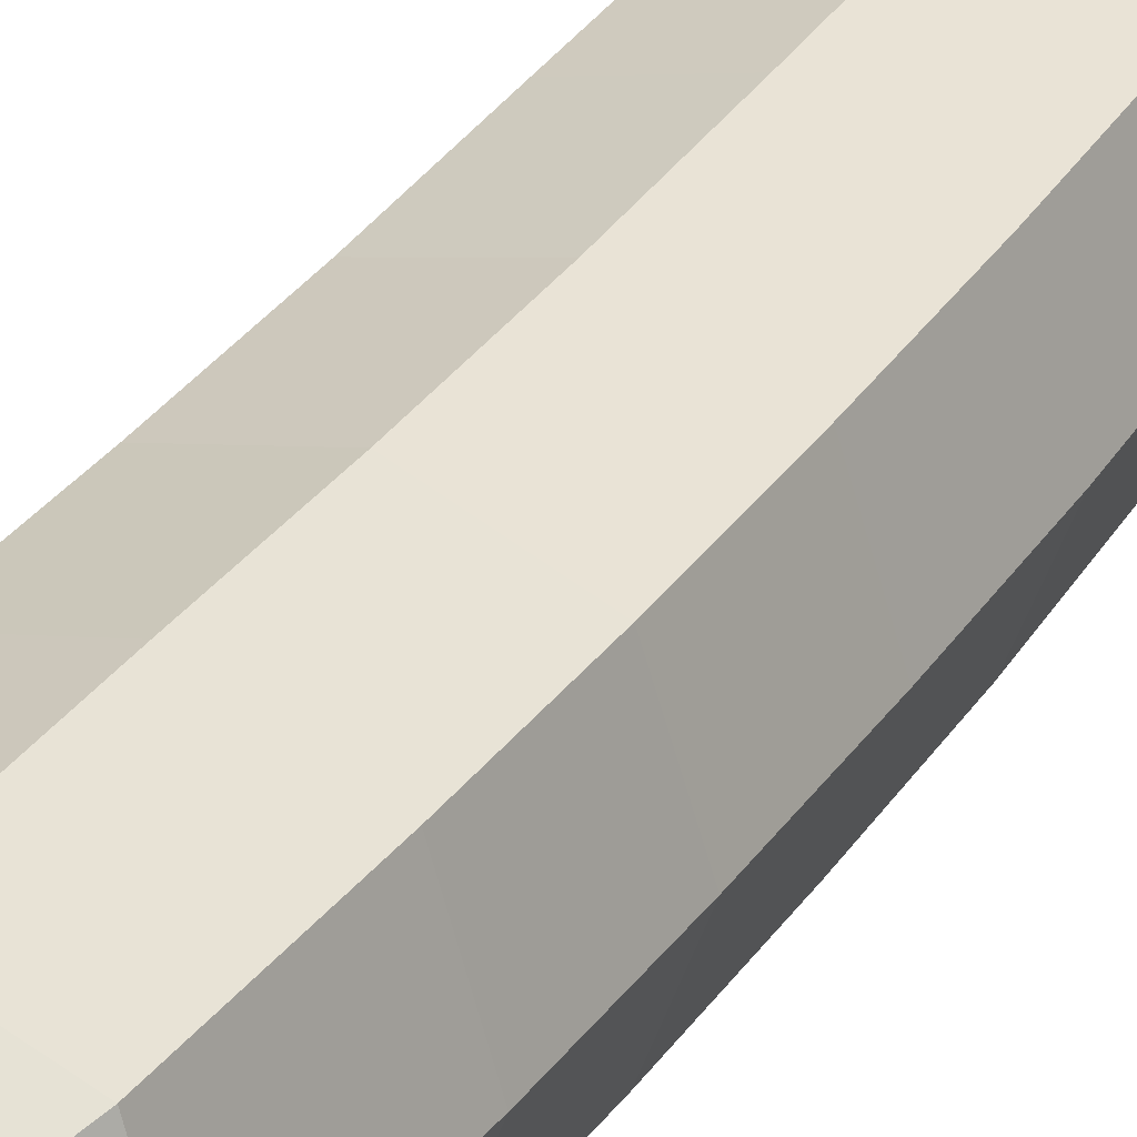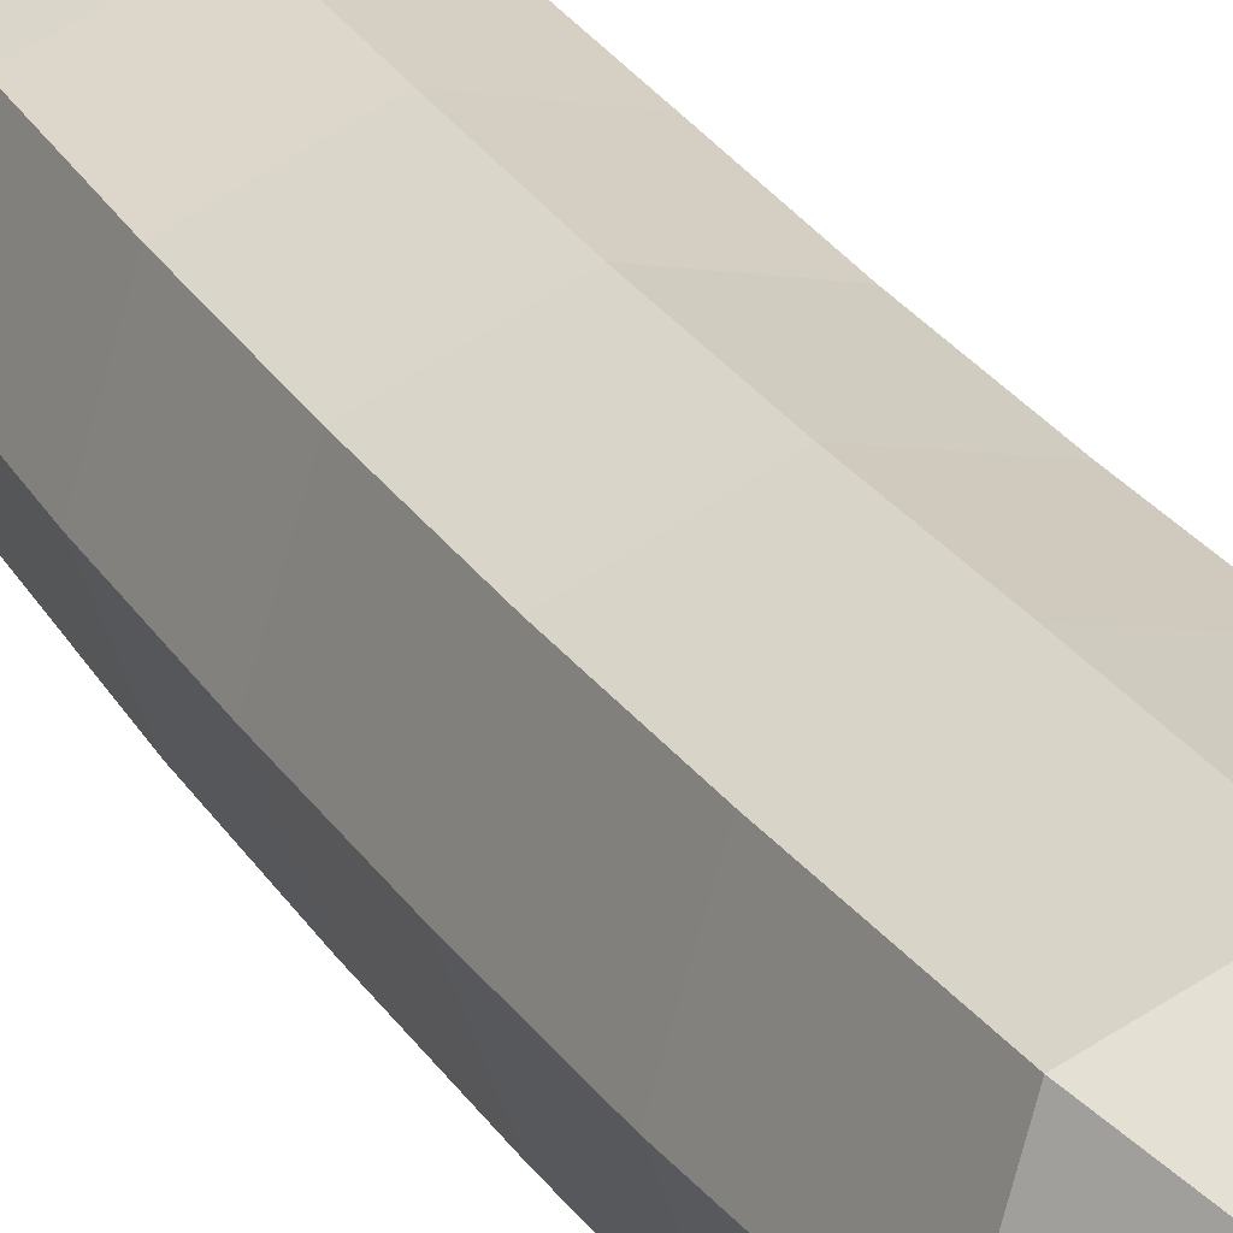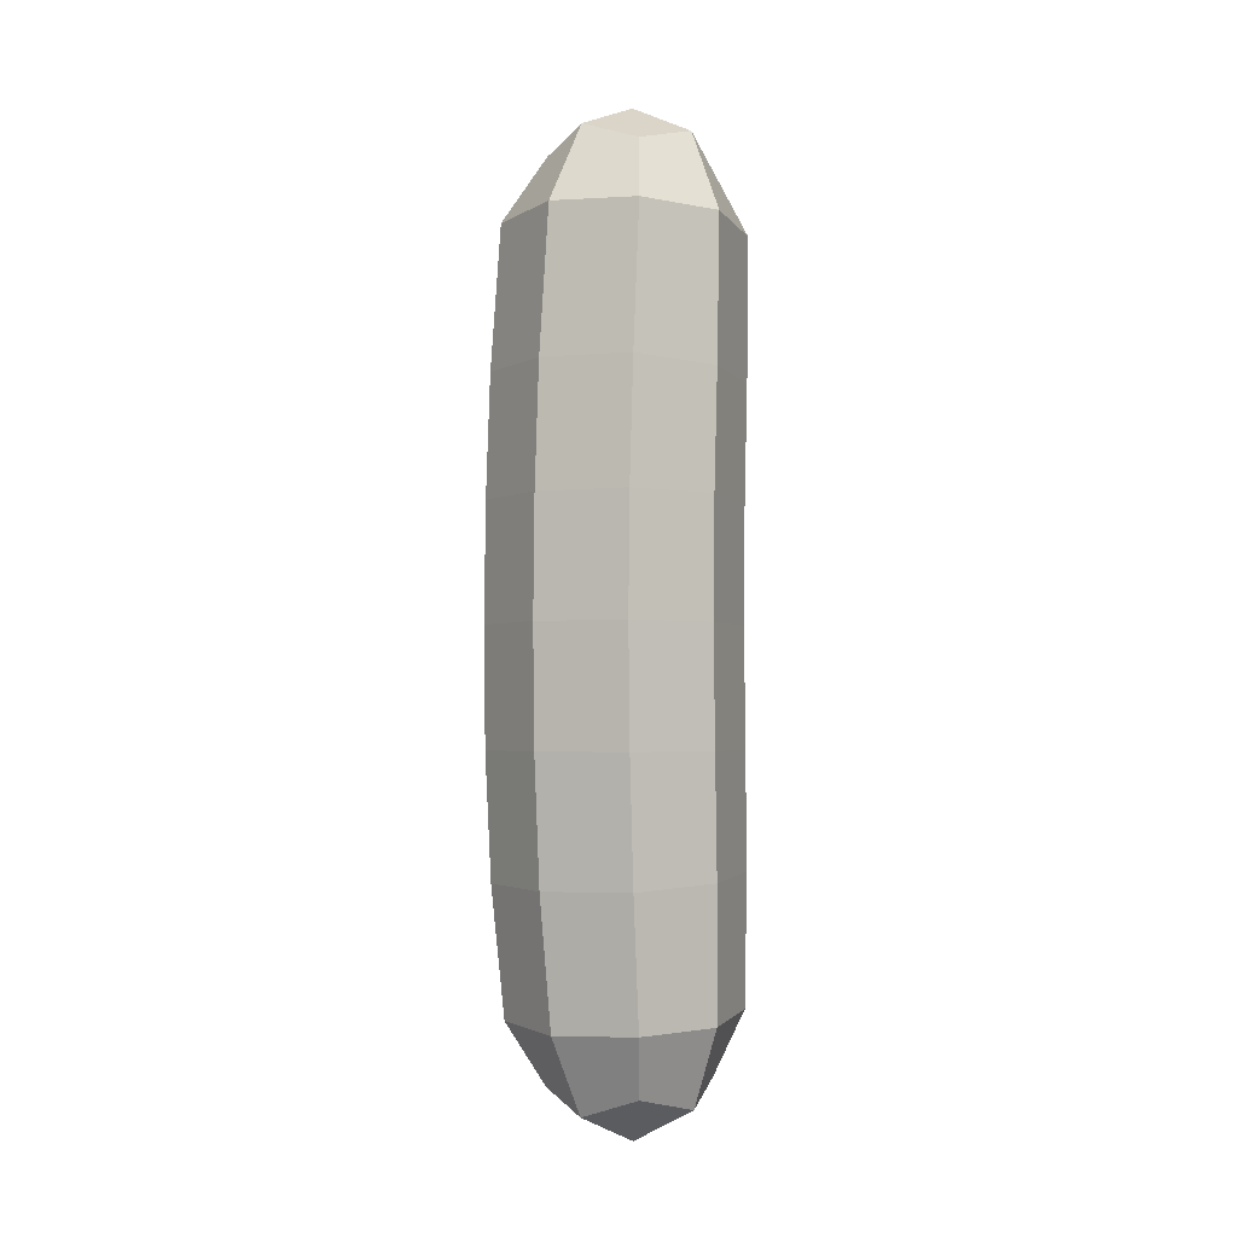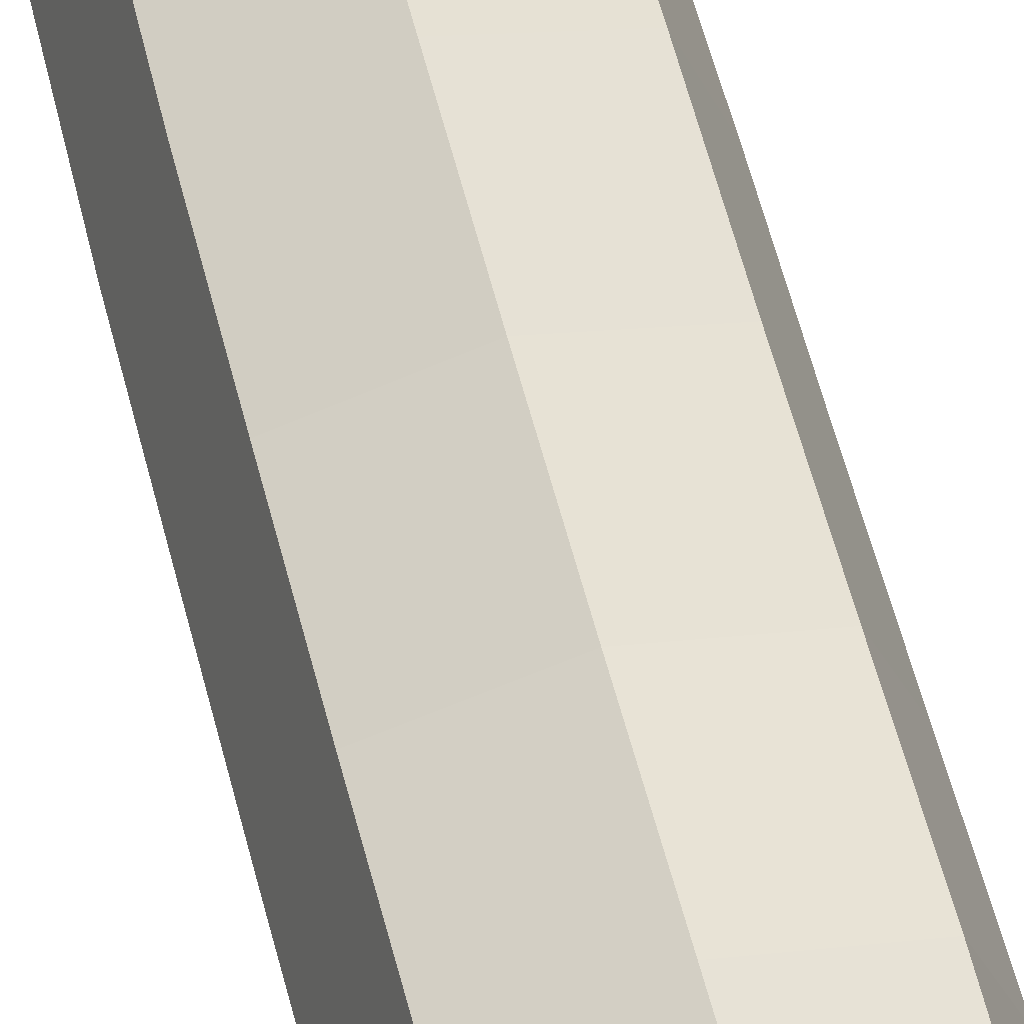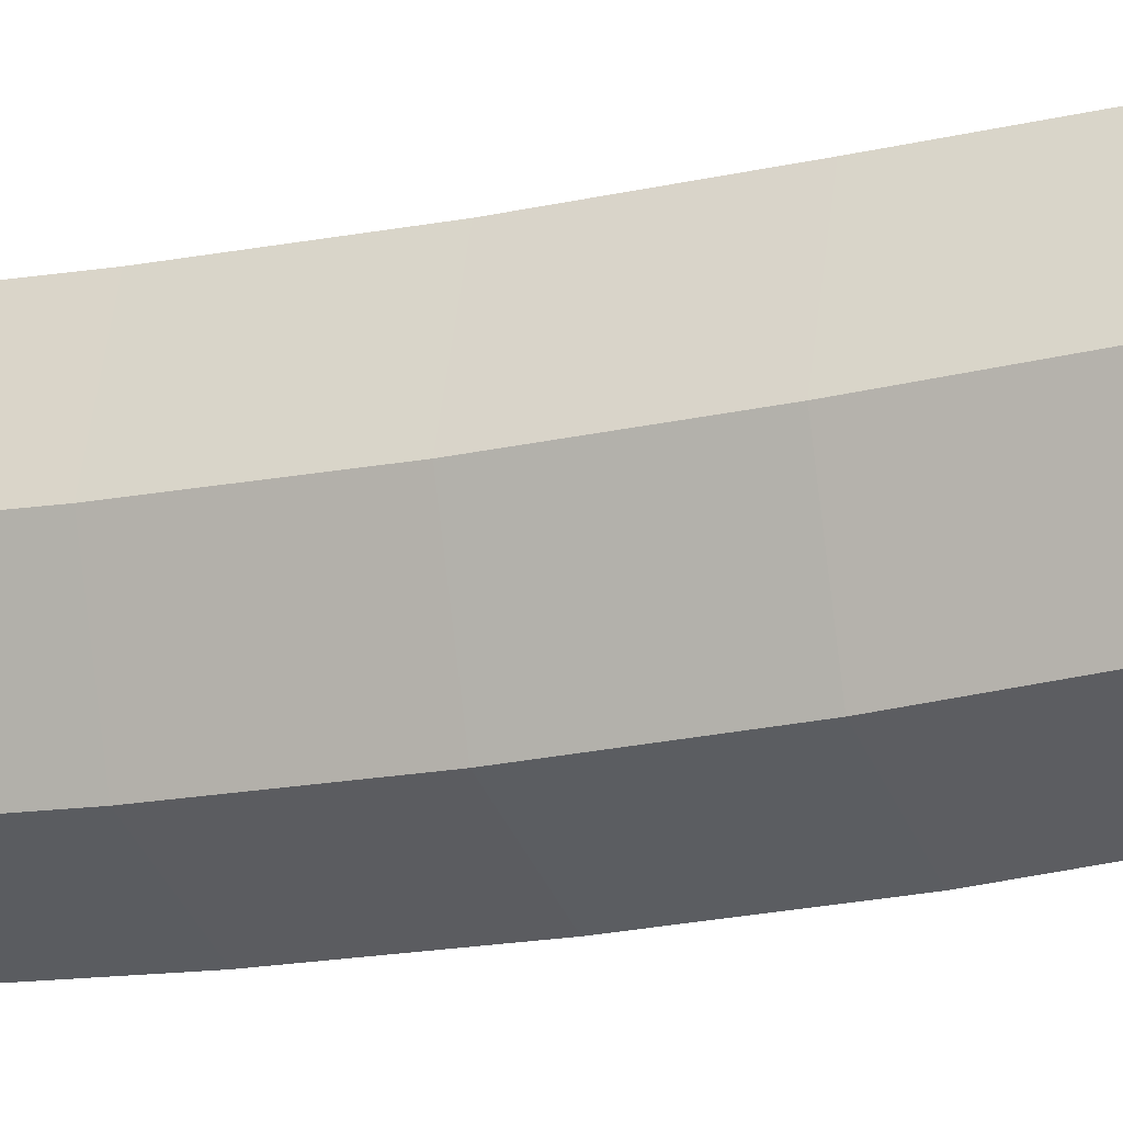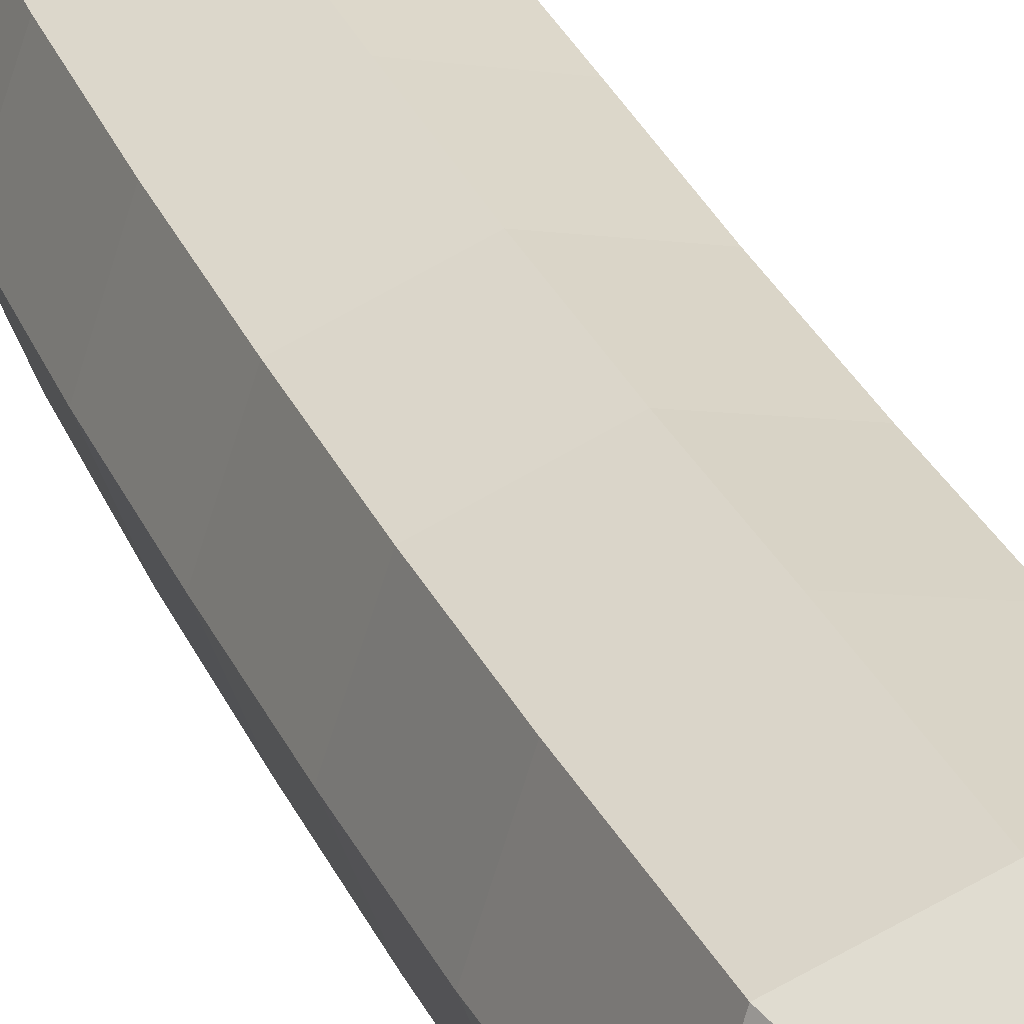
<metadata>
{"format":"obj","ext":"obj","renderer":"f3d","projection":"perspective","resolution":1024,"background":"white","views":[{"elev":36.1,"azim":30.5,"up":"+Y"},{"elev":30.9,"azim":-28.1,"up":"+Y"},{"elev":-2.6,"azim":39.3,"up":"+Z"},{"elev":62.2,"azim":-14.7,"up":"+Y"},{"elev":-18.8,"azim":112.2,"up":"+Y"},{"elev":35.2,"azim":-23.0,"up":"+Y"}]}
</metadata>
<code>
o cucumber
v -0.2415 -0.2137 1.907
v 0 -0.2794 1.99
v 0 0.04461 2.123
v -0.3154 0.0348 1.971
v 0.2415 -0.2137 1.907
v 0.3154 0.0348 1.971
v 0.2404 0.2663 1.882
v 0 0.3484 1.954
v -0.2404 0.2663 1.882
v 0 0.4777 1.596
v -0.362 0.3611 1.589
v 0.362 0.3611 1.589
v 0 0.4577 -1.593
v 0.3466 0.3454 -1.587
v 0.2403 0.2673 -1.864
v 0 0.3541 -1.935
v -0.3466 0.3454 -1.588
v -0.2403 0.2672 -1.865
v 0 0.04907 -2.12
v -0.3195 0.03698 -1.956
v 0.3196 0.03698 -1.956
v 0.2415 -0.2122 -1.893
v 0 -0.2815 -1.977
v -0.2415 -0.2122 -1.893
v 0 -0.4592 -1.638
v -0.3478 -0.3458 -1.623
v 0.3478 -0.3458 -1.622
v 0 -0.4796 1.638
v 0.3634 -0.3616 1.622
v -0.3634 -0.3616 1.622
v 0.4807 0.000766 1.616
v 0.4608 0.000582 -1.614
v -0.4608 0.000582 -1.615
v -0.4807 0.000766 1.616
v 0.3738 0.334 0.9727
v 0 0.4585 0.9674
v -0.3738 0.334 0.9727
v -0.3738 -0.4121 1.004
v 0 -0.5366 1.009
v 0.3738 -0.4121 1.004
v 0.4986 -0.03902 0.9879
v -0.4986 -0.03902 0.9879
v 0.5 -0.06135 0.4801
v 0.375 0.3136 0.4801
v 0 0.4386 0.4801
v -0.375 0.3136 0.4801
v -0.5 -0.06135 0.4801
v -0.375 -0.4363 0.4801
v 0 -0.5613 0.4801
v 0.375 -0.4363 0.4801
v 0.3687 0.3288 -1.028
v 0.492 -0.03852 -1.048
v 0 0.4519 -1.02
v -0.3687 0.3289 -1.028
v -0.4921 -0.03852 -1.048
v -0.3686 -0.4057 -1.068
v 0 -0.5287 -1.075
v 0.3686 -0.4057 -1.068
v 0.375 0.3064 -0.02618
v 0.5 -0.06855 -0.02618
v 0.5 -0.06049 -0.5324
v 0.375 0.3145 -0.5324
v 0 0.4314 -0.02618
v 0 0.4395 -0.5324
v -0.375 0.3064 -0.02618
v -0.375 0.3145 -0.5324
v -0.5 -0.06855 -0.02618
v -0.5 -0.06049 -0.5324
v -0.375 -0.4435 -0.02618
v -0.375 -0.4355 -0.5324
v 0 -0.5685 -0.02618
v 0 -0.5605 -0.5324
v 0.375 -0.4435 -0.02618
v 0.375 -0.4355 -0.5324
f 1 2 3 4
f 2 5 6 3
f 3 6 7 8
f 4 3 8 9
f 9 8 10 11
f 8 7 12 10
f 13 14 15 16
f 17 13 16 18
f 18 16 19 20
f 16 15 21 19
f 19 21 22 23
f 20 19 23 24
f 24 23 25 26
f 23 22 27 25
f 28 29 5 2
f 30 28 2 1
f 5 29 31 6
f 27 22 21 32
f 32 21 15 14
f 6 31 12 7
f 24 26 33 20
f 30 1 4 34
f 34 4 9 11
f 20 33 17 18
f 10 12 35 36
f 11 10 36 37
f 28 30 38 39
f 29 28 39 40
f 31 29 40 41
f 12 31 41 35
f 30 34 42 38
f 34 11 37 42
f 35 41 43 44
f 36 35 44 45
f 37 36 45 46
f 42 37 46 47
f 38 42 47 48
f 39 38 48 49
f 40 39 49 50
f 41 40 50 43
f 51 52 32 14
f 53 51 14 13
f 54 53 13 17
f 55 54 17 33
f 56 55 33 26
f 57 56 26 25
f 58 57 25 27
f 52 58 27 32
f 59 60 61 62
f 63 59 62 64
f 65 63 64 66
f 67 65 66 68
f 69 67 68 70
f 71 69 70 72
f 73 71 72 74
f 60 73 74 61
f 64 62 51 53
f 66 64 53 54
f 68 66 54 55
f 70 68 55 56
f 72 70 56 57
f 74 72 57 58
f 61 74 58 52
f 62 61 52 51
f 45 44 59 63
f 46 45 63 65
f 47 46 65 67
f 48 47 67 69
f 49 48 69 71
f 50 49 71 73
f 43 50 73 60
f 44 43 60 59

</code>
